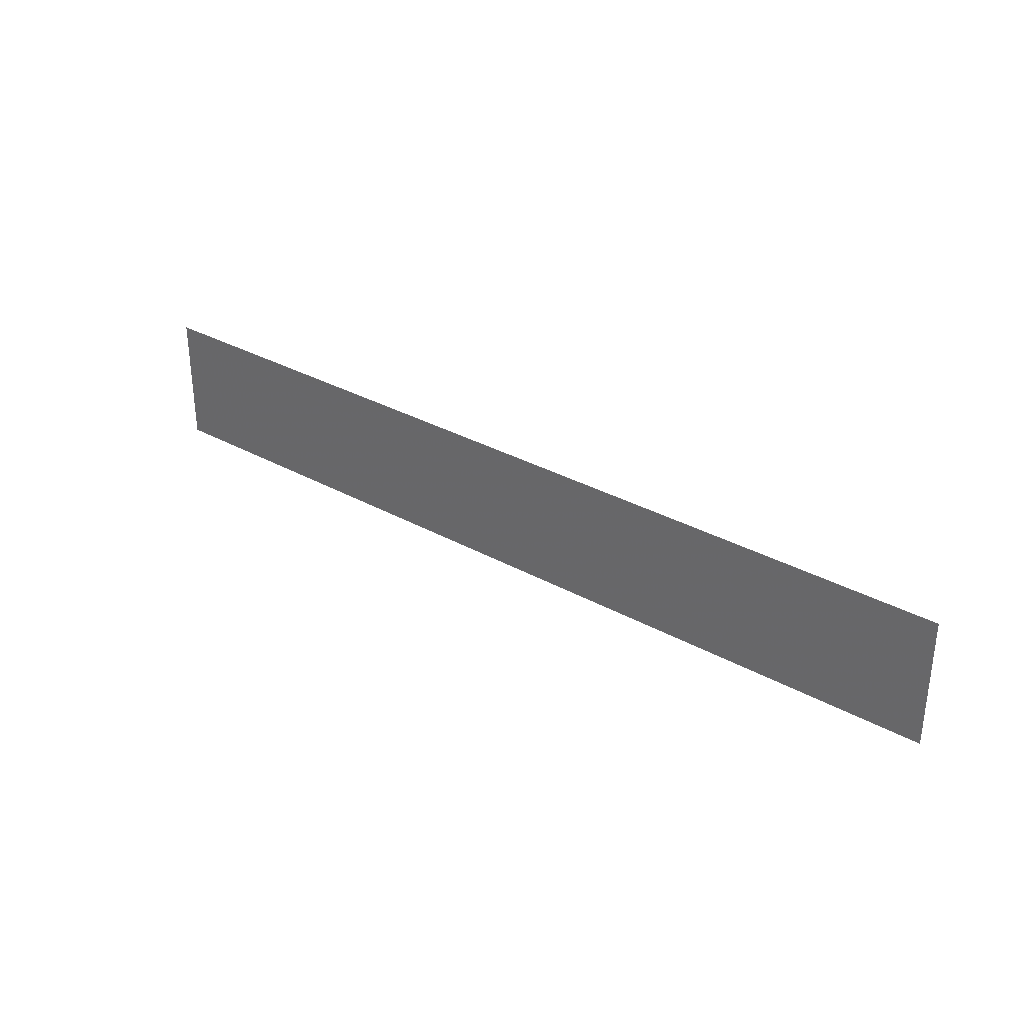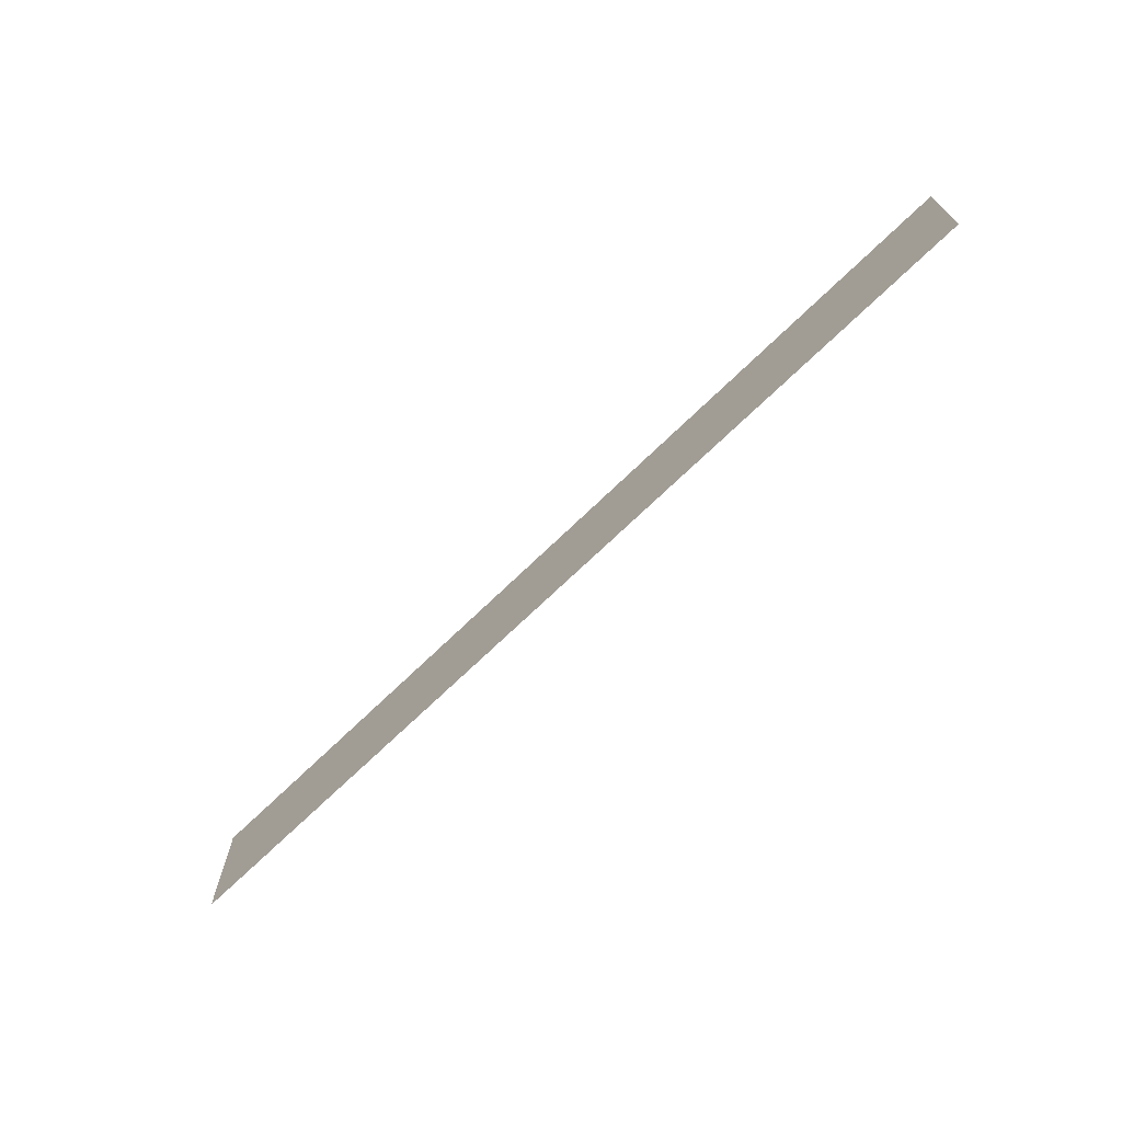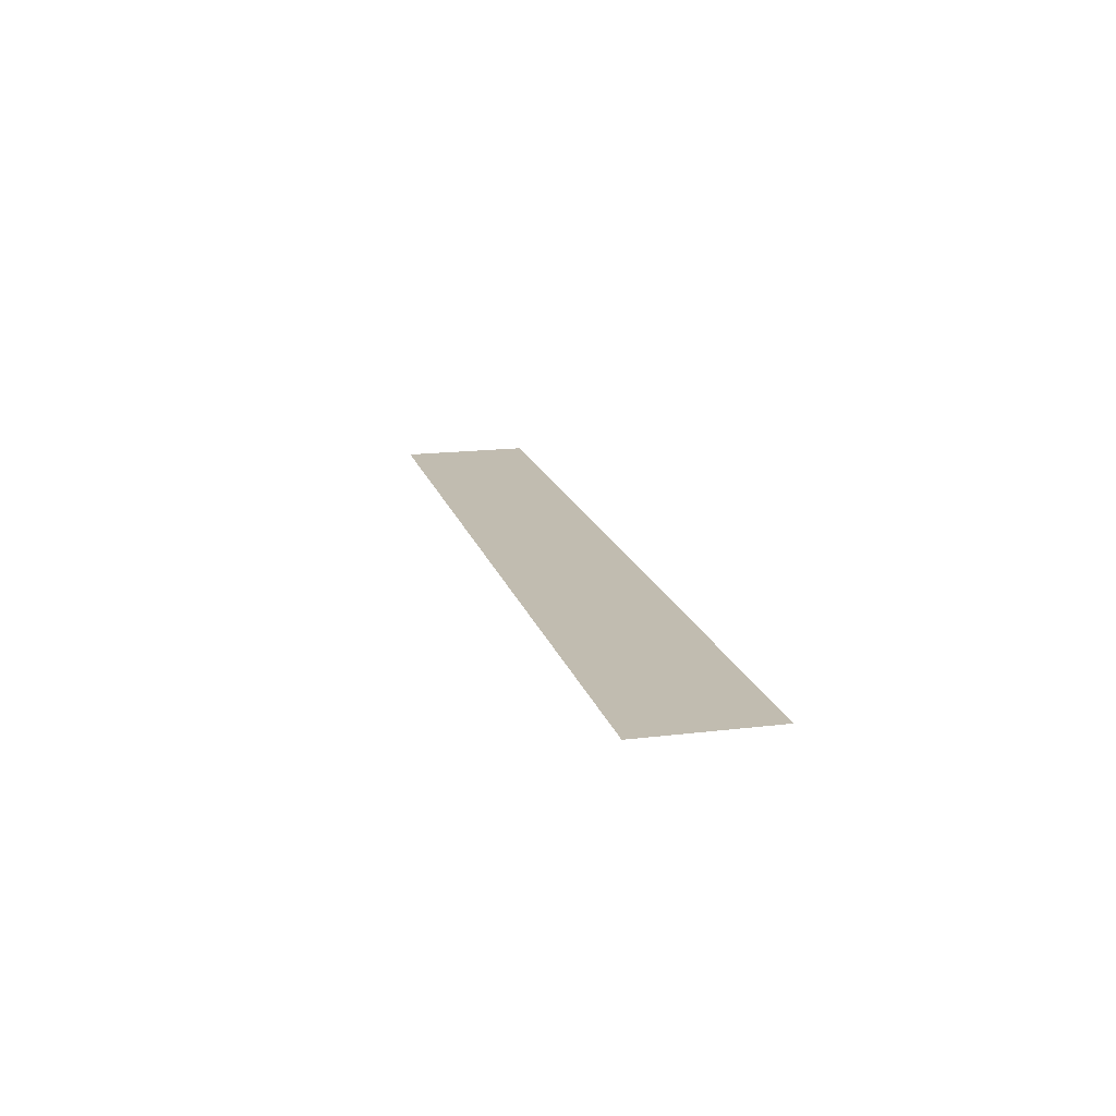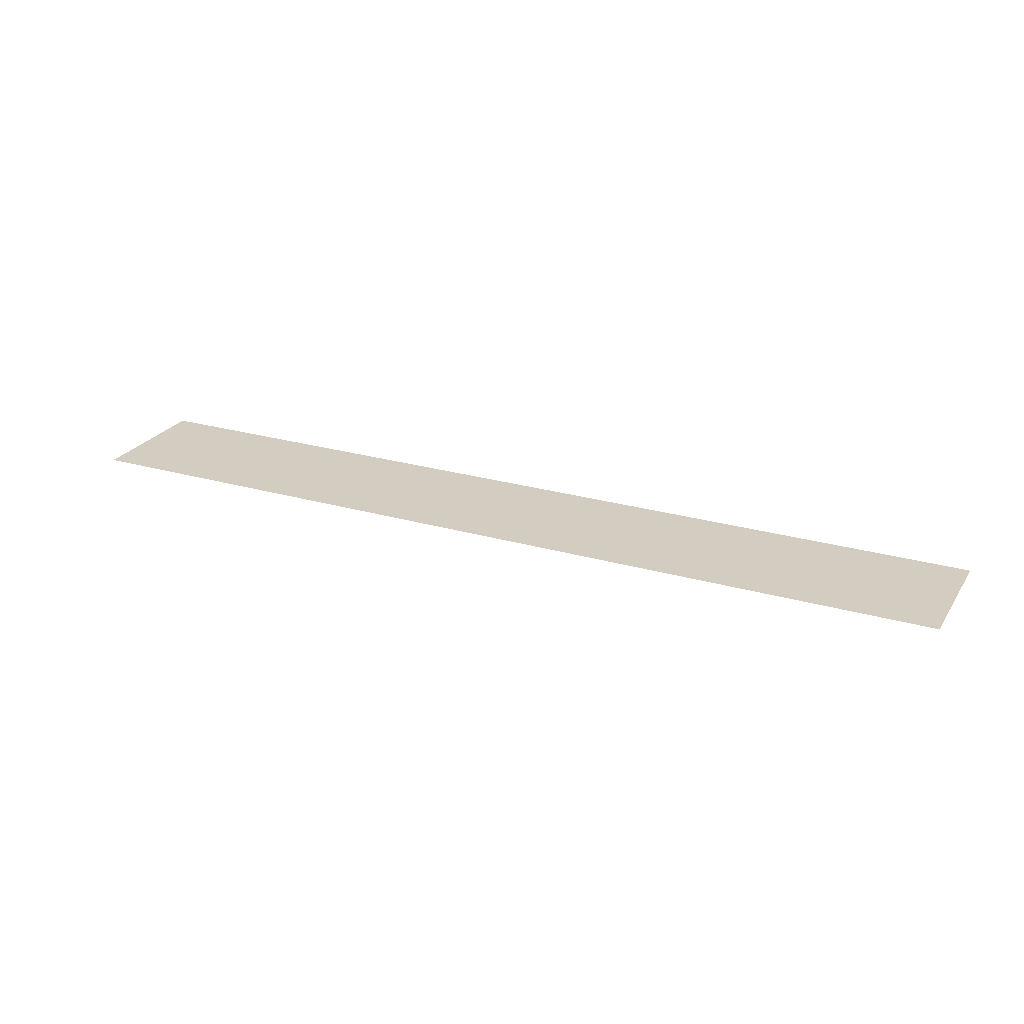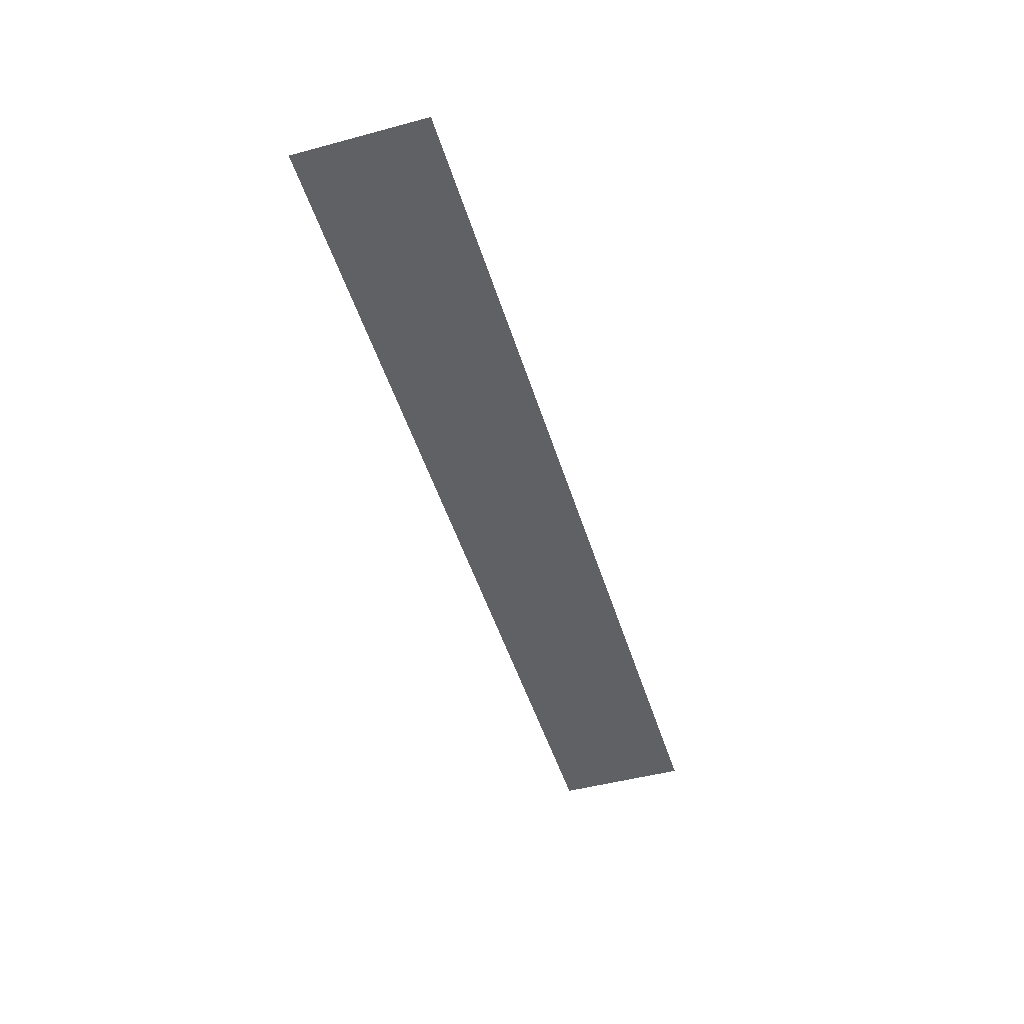
<metadata>
{"format":"obj","ext":"obj","renderer":"f3d","projection":"perspective","resolution":1024,"background":"white","views":[{"elev":32.3,"azim":-142.2,"up":"+Z"},{"elev":-69.7,"azim":44.3,"up":"+Z"},{"elev":16.4,"azim":-103.8,"up":"+Y"},{"elev":24.6,"azim":25.4,"up":"+Y"},{"elev":-47.9,"azim":106.8,"up":"+Y"}]}
</metadata>
<code>
o 3094
v 2231 1870 7.15
v 2231 1870 7.1
v 2231 1870 7.1
v 2231 1870 7.1
v 2231 1870 7.1
v 2231 1870 7.1
v 2231 1870 7.15
v 2231 1870 7.15
v 2231 1870 7.15
v 2231 1870 7.15
f 1 2 3
f 1 4 5
f 6 7 8
f 6 9 10

</code>
